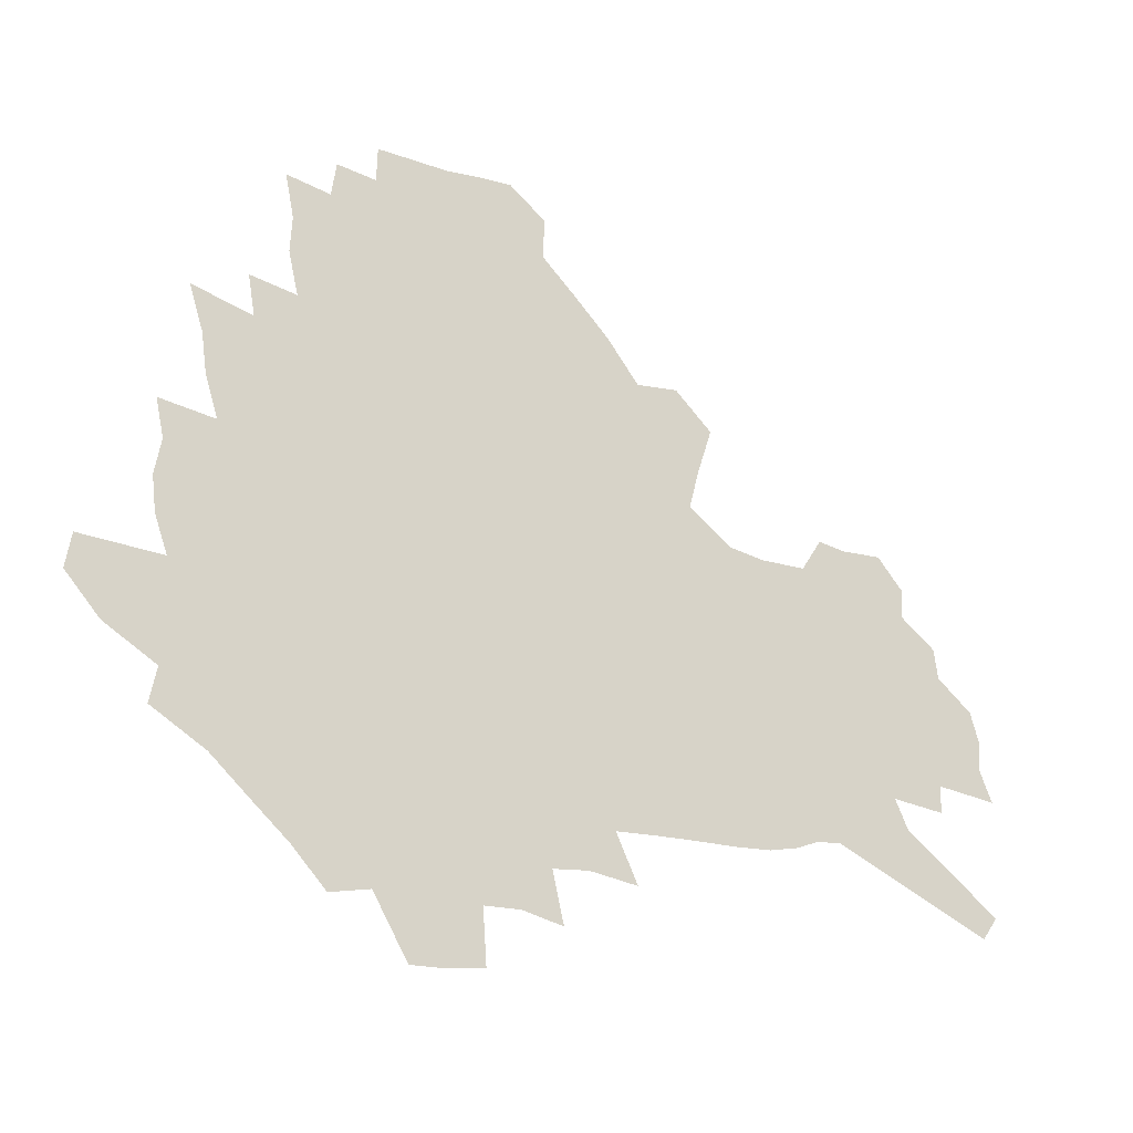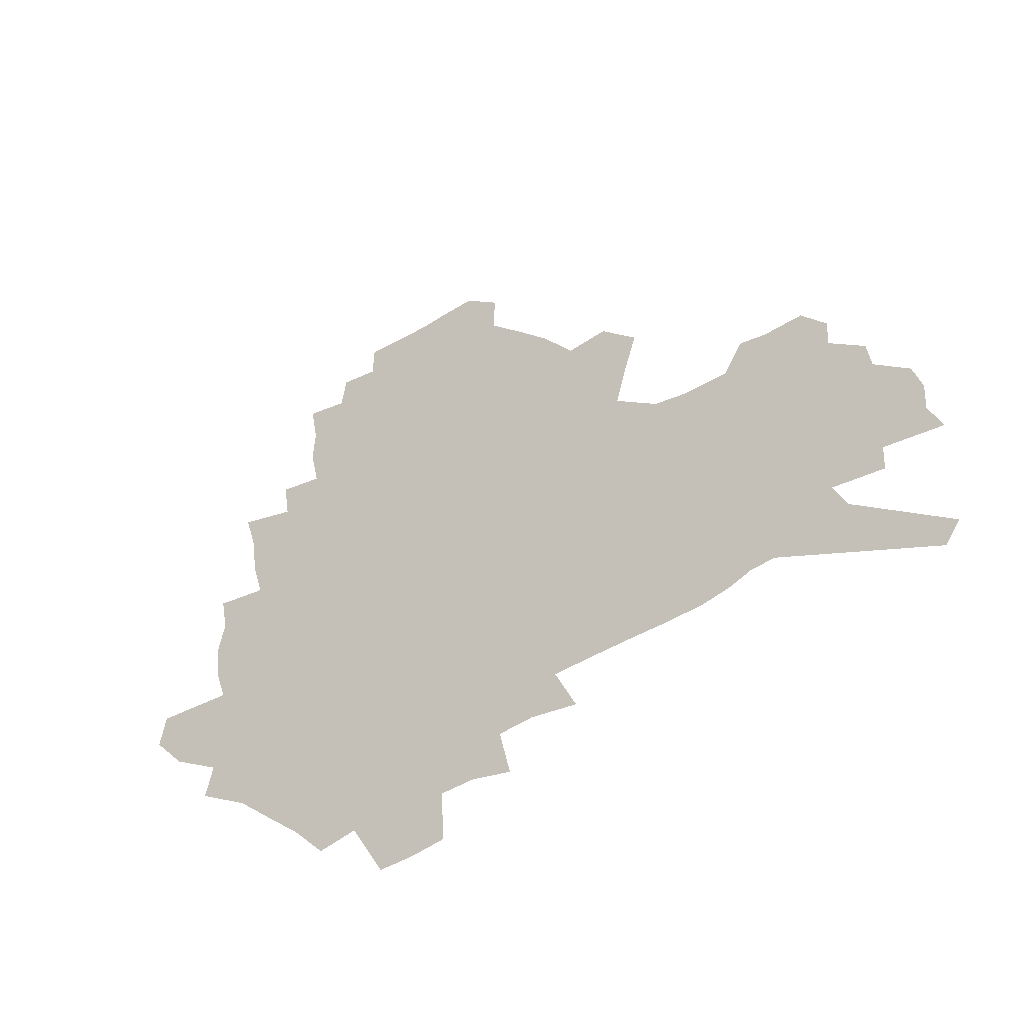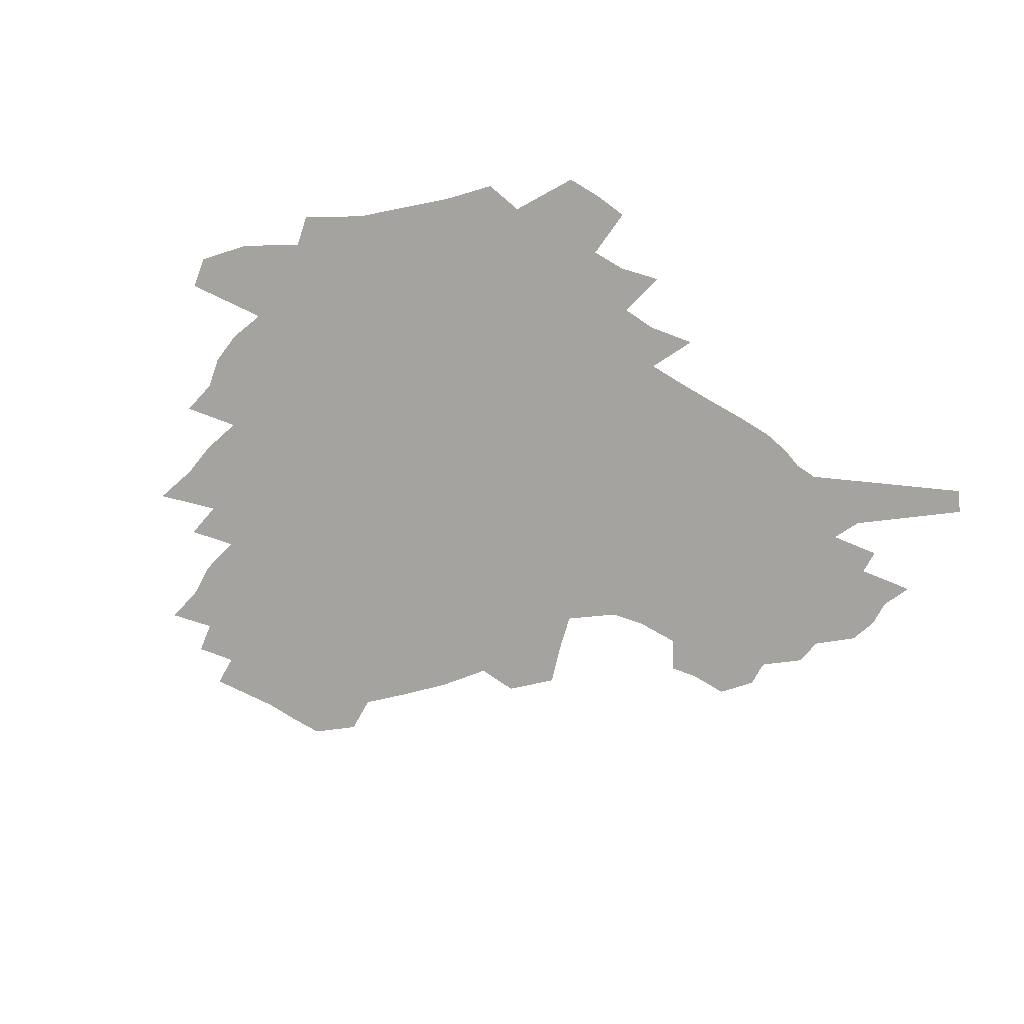
<metadata>
{"format":"obj","ext":"obj","renderer":"f3d","projection":"perspective","resolution":1024,"background":"white","views":[{"elev":-19.2,"azim":-27.8,"up":"+Y"},{"elev":-44.9,"azim":36.1,"up":"+Y"},{"elev":-72.9,"azim":-31.2,"up":"+Z"}]}
</metadata>
<code>
v 224.9 186.4 0
v 209.8 203.9 0
v 212.6 218.6 0
v 244.7 157.1 0
v 248 172 0
v 248.2 186.4 0
v 249.9 200.7 0
v 248.9 215.2 0
v 243.3 231.3 0
v 241.7 246.9 0
v 244.8 261.5 0
v 241.5 278.1 0
v 268.7 142.1 0
v 273.4 157.4 0
v 274.7 171.5 0
v 275.2 185.2 0
v 270.2 199.8 0
v 269.9 213.9 0
v 270 228.2 0
v 271.4 242.3 0
v 268.8 257.7 0
v 266 273.7 0
v 260.5 292 0
v 258.3 308.8 0
v 252.3 328.2 0
v 285.7 126.4 0
v 290.5 143 0
v 295.4 158.4 0
v 296.2 171.7 0
v 293.1 185 0
v 291 198.7 0
v 290.4 212.3 0
v 287.9 226.7 0
v 289.3 240.4 0
v 289 254.6 0
v 286.5 270.2 0
v 282.7 287.2 0
v 280.6 303.7 0
v 279.1 320.1 0
v 276.3 337.4 0
v 302.5 111 0
v 306.2 128.6 0
v 309.5 144.6 0
v 311.6 158.9 0
v 312.1 171.9 0
v 310.7 184.7 0
v 309.5 197.8 0
v 307.7 211.3 0
v 306.9 224.9 0
v 305.3 238.9 0
v 306.3 252.4 0
v 304 267.7 0
v 300.8 284.4 0
v 297 302.2 0
v 297.5 317.3 0
v 297 333 0
v 292.8 351.4 0
v 293.9 366.6 0
v 290.2 385.1 0
v 317.8 94.22 0
v 320.3 112.9 0
v 322.7 129.9 0
v 324.3 145 0
v 325.9 159.3 0
v 326.3 172.2 0
v 325.6 184.7 0
v 324.5 197.5 0
v 324 210.4 0
v 323.7 223.4 0
v 322.7 236.9 0
v 320.9 251.5 0
v 318.6 267.1 0
v 316.9 282.8 0
v 314.8 299.4 0
v 312.3 316.9 0
v 314 331.3 0
v 313.3 347.1 0
v 312.4 363.2 0
v 309.8 380.7 0
v 312.1 395.1 0
v 335.8 97.19 0
v 336.7 114.9 0
v 337.7 131.1 0
v 338.7 146.1 0
v 339.2 159.6 0
v 339.5 172.5 0
v 339.3 184.9 0
v 339 197.2 0
v 337.9 210 0
v 337.5 222.8 0
v 337.2 235.7 0
v 335 250.6 0
v 335.4 264.2 0
v 332.5 281.3 0
v 330.2 298.6 0
v 329.8 314.3 0
v 329.8 329.8 0
v 329.1 345.9 0
v 329 361.5 0
v 328.9 377.1 0
v 329.5 392.1 0
v 330.1 406.7 0
v 351.4 70.02 0
v 351.1 96.27 0
v 351.3 115.4 0
v 352.1 133 0
v 352.2 147.1 0
v 352 160 0
v 352 172.7 0
v 351.8 185 0
v 351.8 197.2 0
v 351.3 209.6 0
v 351.2 222.1 0
v 350.5 235.3 0
v 350.4 248.4 0
v 349 263.6 0
v 346.7 281.2 0
v 345.9 296.9 0
v 345.2 313.2 0
v 345.2 328.6 0
v 344.9 344.6 0
v 344.7 360.4 0
v 345.8 375 0
v 344.7 391.4 0
v 346 405.5 0
v 367.5 69.91 0
v 366.4 97.77 0
v 365.5 116.2 0
v 365.2 133.8 0
v 364.8 147.2 0
v 364.5 160.1 0
v 364.2 172.7 0
v 364 185 0
v 363.8 197.3 0
v 363.7 209.6 0
v 363.4 222.2 0
v 363.2 234.9 0
v 363.1 248 0
v 363 261.5 0
v 360.6 280.7 0
v 359.8 298.1 0
v 359.9 312.7 0
v 359.9 328.8 0
v 360.4 343.7 0
v 360.3 359.3 0
v 361.1 374.1 0
v 361.1 389.7 0
v 361.5 404.3 0
v 383.7 71.53 0
v 382.1 95.35 0
v 379.6 116.7 0
v 377.8 134.6 0
v 377.5 147.4 0
v 376.9 160.2 0
v 376.5 172.8 0
v 376.1 185.1 0
v 375.9 197.4 0
v 375.8 209.7 0
v 375.7 222.2 0
v 375.6 234.7 0
v 376.3 246.8 0
v 375.7 261.1 0
v 375 277.6 0
v 373.9 297.2 0
v 374.3 312.8 0
v 374.7 328.3 0
v 375.4 343 0
v 375.7 358.4 0
v 376.1 374 0
v 376.2 389.7 0
v 376.2 405 0
v 398.3 95.3 0
v 394.2 116.5 0
v 392.6 132 0
v 390.5 147.2 0
v 389.2 160.6 0
v 388.9 172.9 0
v 388.3 185.5 0
v 388 197.6 0
v 388 210 0
v 387.8 222.4 0
v 388 234.4 0
v 388.3 247 0
v 388.3 261.4 0
v 388.3 277.5 0
v 388.4 294.7 0
v 388.5 312.9 0
v 389.5 328 0
v 390.4 343.2 0
v 390.9 358.6 0
v 391.4 374.7 0
v 391.5 389.9 0
v 391.3 404.9 0
v 417 90.47 0
v 411.9 112.7 0
v 407.3 131.3 0
v 404.6 146.3 0
v 402.8 160 0
v 401.1 173.6 0
v 400.1 186 0
v 400 198 0
v 399.3 210.1 0
v 399.9 222.3 0
v 400 234.5 0
v 400.2 246.6 0
v 400.9 260.2 0
v 401.7 275.3 0
v 402.6 292.2 0
v 403.8 309.3 0
v 404.8 326 0
v 405.7 342.7 0
v 406.8 359.9 0
v 406.8 374.8 0
v 407.5 391.9 0
v 428.1 113.6 0
v 423.3 130.6 0
v 419.9 145.2 0
v 416.1 160.3 0
v 415 173 0
v 414.2 185.5 0
v 413.5 197.8 0
v 412.5 210.2 0
v 412.2 222.4 0
v 412.8 234.7 0
v 412.5 246.9 0
v 413.4 259.8 0
v 415 275.1 0
v 416.4 290.1 0
v 418.5 309.3 0
v 420.2 326 0
v 421.5 343 0
v 422.3 359.7 0
v 450.1 109.6 0
v 440.2 130.7 0
v 434.3 146 0
v 431.1 159.7 0
v 428.8 172.8 0
v 427.6 185.3 0
v 427 197.7 0
v 426.2 210.1 0
v 424.8 222.7 0
v 425.1 234.9 0
v 425.5 247.2 0
v 426.6 260.3 0
v 428.6 275 0
v 430.7 290.5 0
v 433 306.8 0
v 435.7 325.1 0
v 437.9 343.7 0
v 458.3 130.9 0
v 452.7 144.9 0
v 448.8 158.4 0
v 444.4 172.2 0
v 443 184.7 0
v 443 197 0
v 438.9 210.8 0
v 438.2 222.8 0
v 438.3 235 0
v 439.1 247.5 0
v 440.5 260.6 0
v 442.5 274.5 0
v 445.3 289.8 0
v 449.2 307.5 0
v 452.2 325.3 0
v 477 130.8 0
v 470.7 144.6 0
v 465.2 158.4 0
v 463.3 170.9 0
v 459.5 184.2 0
v 458.6 196.5 0
v 455.1 210 0
v 453.1 222.6 0
v 453.3 235 0
v 453.9 247.6 0
v 454.4 260.3 0
v 457.7 274.3 0
v 462 290.4 0
v 465.5 307.2 0
v 470.9 326.6 0
v 495.6 130.4 0
v 485.5 146.1 0
v 483.1 158.1 0
v 478.5 171.3 0
v 476.7 183.5 0
v 473.5 196.5 0
v 470.8 209.3 0
v 467.6 222.5 0
v 468 234.7 0
v 470.6 247.4 0
v 473.4 260.7 0
v 476.8 274.4 0
v 481.4 291.3 0
v 487.7 310.5 0
v 512.2 130.6 0
v 501.2 146.8 0
v 498.5 158.5 0
v 493.4 171.7 0
v 491.5 183.6 0
v 487.3 197 0
v 485 209.4 0
v 483.1 221.9 0
v 485.3 234 0
v 488.5 246.4 0
v 496.7 259.5 0
v 525.4 133 0
v 515.6 148.1 0
v 511.1 160.4 0
v 507.7 172.5 0
v 504.1 184.9 0
v 501.4 197.2 0
v 499 209.2 0
v 496.5 221.2 0
v 499 232.5 0
v 503.1 244.1 0
v 512.4 256.4 0
v 535.6 136.7 0
v 530.2 148.9 0
v 525 161.3 0
v 522.2 172.9 0
v 519.6 184.7 0
v 518.4 196.4 0
v 515.5 208.5 0
v 515 219.9 0
v 514.3 231.2 0
v 517.5 242 0
v 532.7 256 0
v 541.7 269.7 0
v 546.6 137.3 0
v 542.9 150 0
v 540.3 161.3 0
v 537.7 172.8 0
v 533.8 184.8 0
v 533.7 196.1 0
v 535.7 207.4 0
v 533.9 219 0
v 537.3 230.6 0
v 541.7 242.3 0
v 547.3 254.6 0
v 553.9 267.3 0
v 618.1 103.4 0
v 560 149.5 0
v 560.8 159.9 0
v 557.3 171.9 0
v 556.2 183.4 0
v 558.1 194.7 0
v 558.2 206.4 0
v 558.2 218.2 0
v 562.6 230.1 0
v 560.3 242 0
v 564.2 254 0
v 572 267.5 0
v 625 112.9 0
v 581.6 146.7 0
v 575.4 159.6 0
v 577.4 170.4 0
v 575.5 182.2 0
v 575.1 193.8 0
v 576.1 205.6 0
v 578.4 217.5 0
v 580.4 229.6 0
v 582.9 241.8 0
v 583.6 254.1 0
v 599 156.2 0
v 599.6 167.8 0
v 594.6 180.7 0
v 589.7 193.3 0
v 596 204.4 0
v 601.1 216.3 0
v 599.2 229 0
v 626.3 163.8 0
v 620.5 177.5 0
v 621.1 190 0
v 617.1 203 0
f 5 6 1
f 1 6 2
f 6 7 2
f 2 7 3
f 7 8 3
f 13 14 4
f 4 14 5
f 14 15 5
f 5 15 6
f 15 16 6
f 6 16 7
f 16 17 7
f 7 17 8
f 17 18 8
f 8 18 9
f 18 19 9
f 9 19 10
f 19 20 10
f 10 20 11
f 20 21 11
f 11 21 12
f 21 22 12
f 26 27 13
f 13 27 14
f 27 28 14
f 14 28 15
f 28 29 15
f 15 29 16
f 29 30 16
f 16 30 17
f 30 31 17
f 17 31 18
f 31 32 18
f 18 32 19
f 32 33 19
f 19 33 20
f 33 34 20
f 20 34 21
f 34 35 21
f 21 35 22
f 35 36 22
f 22 36 23
f 36 37 23
f 23 37 24
f 37 38 24
f 24 38 25
f 38 39 25
f 41 42 26
f 26 42 27
f 42 43 27
f 27 43 28
f 43 44 28
f 28 44 29
f 44 45 29
f 29 45 30
f 45 46 30
f 30 46 31
f 46 47 31
f 31 47 32
f 47 48 32
f 32 48 33
f 48 49 33
f 33 49 34
f 49 50 34
f 34 50 35
f 50 51 35
f 35 51 36
f 51 52 36
f 36 52 37
f 52 53 37
f 37 53 38
f 53 54 38
f 38 54 39
f 54 55 39
f 39 55 40
f 55 56 40
f 60 61 41
f 41 61 42
f 61 62 42
f 42 62 43
f 62 63 43
f 43 63 44
f 63 64 44
f 44 64 45
f 64 65 45
f 45 65 46
f 65 66 46
f 46 66 47
f 66 67 47
f 47 67 48
f 67 68 48
f 48 68 49
f 68 69 49
f 49 69 50
f 69 70 50
f 50 70 51
f 70 71 51
f 51 71 52
f 71 72 52
f 52 72 53
f 72 73 53
f 53 73 54
f 73 74 54
f 54 74 55
f 74 75 55
f 55 75 56
f 75 76 56
f 56 76 57
f 76 77 57
f 57 77 58
f 77 78 58
f 58 78 59
f 78 79 59
f 60 81 61
f 81 82 61
f 61 82 62
f 82 83 62
f 62 83 63
f 83 84 63
f 63 84 64
f 84 85 64
f 64 85 65
f 85 86 65
f 65 86 66
f 86 87 66
f 66 87 67
f 87 88 67
f 67 88 68
f 88 89 68
f 68 89 69
f 89 90 69
f 69 90 70
f 90 91 70
f 70 91 71
f 91 92 71
f 71 92 72
f 92 93 72
f 72 93 73
f 93 94 73
f 73 94 74
f 94 95 74
f 74 95 75
f 95 96 75
f 75 96 76
f 96 97 76
f 76 97 77
f 97 98 77
f 77 98 78
f 98 99 78
f 78 99 79
f 99 100 79
f 79 100 80
f 100 101 80
f 103 104 81
f 81 104 82
f 104 105 82
f 82 105 83
f 105 106 83
f 83 106 84
f 106 107 84
f 84 107 85
f 107 108 85
f 85 108 86
f 108 109 86
f 86 109 87
f 109 110 87
f 87 110 88
f 110 111 88
f 88 111 89
f 111 112 89
f 89 112 90
f 112 113 90
f 90 113 91
f 113 114 91
f 91 114 92
f 114 115 92
f 92 115 93
f 115 116 93
f 93 116 94
f 116 117 94
f 94 117 95
f 117 118 95
f 95 118 96
f 118 119 96
f 96 119 97
f 119 120 97
f 97 120 98
f 120 121 98
f 98 121 99
f 121 122 99
f 99 122 100
f 122 123 100
f 100 123 101
f 123 124 101
f 101 124 102
f 124 125 102
f 103 126 104
f 126 127 104
f 104 127 105
f 127 128 105
f 105 128 106
f 128 129 106
f 106 129 107
f 129 130 107
f 107 130 108
f 130 131 108
f 108 131 109
f 131 132 109
f 109 132 110
f 132 133 110
f 110 133 111
f 133 134 111
f 111 134 112
f 134 135 112
f 112 135 113
f 135 136 113
f 113 136 114
f 136 137 114
f 114 137 115
f 137 138 115
f 115 138 116
f 138 139 116
f 116 139 117
f 139 140 117
f 117 140 118
f 140 141 118
f 118 141 119
f 141 142 119
f 119 142 120
f 142 143 120
f 120 143 121
f 143 144 121
f 121 144 122
f 144 145 122
f 122 145 123
f 145 146 123
f 123 146 124
f 146 147 124
f 124 147 125
f 147 148 125
f 126 149 127
f 149 150 127
f 127 150 128
f 150 151 128
f 128 151 129
f 151 152 129
f 129 152 130
f 152 153 130
f 130 153 131
f 153 154 131
f 131 154 132
f 154 155 132
f 132 155 133
f 155 156 133
f 133 156 134
f 156 157 134
f 134 157 135
f 157 158 135
f 135 158 136
f 158 159 136
f 136 159 137
f 159 160 137
f 137 160 138
f 160 161 138
f 138 161 139
f 161 162 139
f 139 162 140
f 162 163 140
f 140 163 141
f 163 164 141
f 141 164 142
f 164 165 142
f 142 165 143
f 165 166 143
f 143 166 144
f 166 167 144
f 144 167 145
f 167 168 145
f 145 168 146
f 168 169 146
f 146 169 147
f 169 170 147
f 147 170 148
f 170 171 148
f 150 172 151
f 172 173 151
f 151 173 152
f 173 174 152
f 152 174 153
f 174 175 153
f 153 175 154
f 175 176 154
f 154 176 155
f 176 177 155
f 155 177 156
f 177 178 156
f 156 178 157
f 178 179 157
f 157 179 158
f 179 180 158
f 158 180 159
f 180 181 159
f 159 181 160
f 181 182 160
f 160 182 161
f 182 183 161
f 161 183 162
f 183 184 162
f 162 184 163
f 184 185 163
f 163 185 164
f 185 186 164
f 164 186 165
f 186 187 165
f 165 187 166
f 187 188 166
f 166 188 167
f 188 189 167
f 167 189 168
f 189 190 168
f 168 190 169
f 190 191 169
f 169 191 170
f 191 192 170
f 170 192 171
f 192 193 171
f 172 194 173
f 194 195 173
f 173 195 174
f 195 196 174
f 174 196 175
f 196 197 175
f 175 197 176
f 197 198 176
f 176 198 177
f 198 199 177
f 177 199 178
f 199 200 178
f 178 200 179
f 200 201 179
f 179 201 180
f 201 202 180
f 180 202 181
f 202 203 181
f 181 203 182
f 203 204 182
f 182 204 183
f 204 205 183
f 183 205 184
f 205 206 184
f 184 206 185
f 206 207 185
f 185 207 186
f 207 208 186
f 186 208 187
f 208 209 187
f 187 209 188
f 209 210 188
f 188 210 189
f 210 211 189
f 189 211 190
f 211 212 190
f 190 212 191
f 212 213 191
f 191 213 192
f 213 214 192
f 192 214 193
f 195 215 196
f 215 216 196
f 196 216 197
f 216 217 197
f 197 217 198
f 217 218 198
f 198 218 199
f 218 219 199
f 199 219 200
f 219 220 200
f 200 220 201
f 220 221 201
f 201 221 202
f 221 222 202
f 202 222 203
f 222 223 203
f 203 223 204
f 223 224 204
f 204 224 205
f 224 225 205
f 205 225 206
f 225 226 206
f 206 226 207
f 226 227 207
f 207 227 208
f 227 228 208
f 208 228 209
f 228 229 209
f 209 229 210
f 229 230 210
f 210 230 211
f 230 231 211
f 211 231 212
f 231 232 212
f 212 232 213
f 215 233 216
f 233 234 216
f 216 234 217
f 234 235 217
f 217 235 218
f 235 236 218
f 218 236 219
f 236 237 219
f 219 237 220
f 237 238 220
f 220 238 221
f 238 239 221
f 221 239 222
f 239 240 222
f 222 240 223
f 240 241 223
f 223 241 224
f 241 242 224
f 224 242 225
f 242 243 225
f 225 243 226
f 243 244 226
f 226 244 227
f 244 245 227
f 227 245 228
f 245 246 228
f 228 246 229
f 246 247 229
f 229 247 230
f 247 248 230
f 230 248 231
f 248 249 231
f 231 249 232
f 234 250 235
f 250 251 235
f 235 251 236
f 251 252 236
f 236 252 237
f 252 253 237
f 237 253 238
f 253 254 238
f 238 254 239
f 254 255 239
f 239 255 240
f 255 256 240
f 240 256 241
f 256 257 241
f 241 257 242
f 257 258 242
f 242 258 243
f 258 259 243
f 243 259 244
f 259 260 244
f 244 260 245
f 260 261 245
f 245 261 246
f 261 262 246
f 246 262 247
f 262 263 247
f 247 263 248
f 263 264 248
f 248 264 249
f 250 265 251
f 265 266 251
f 251 266 252
f 266 267 252
f 252 267 253
f 267 268 253
f 253 268 254
f 268 269 254
f 254 269 255
f 269 270 255
f 255 270 256
f 270 271 256
f 256 271 257
f 271 272 257
f 257 272 258
f 272 273 258
f 258 273 259
f 273 274 259
f 259 274 260
f 274 275 260
f 260 275 261
f 275 276 261
f 261 276 262
f 276 277 262
f 262 277 263
f 277 278 263
f 263 278 264
f 278 279 264
f 265 280 266
f 280 281 266
f 266 281 267
f 281 282 267
f 267 282 268
f 282 283 268
f 268 283 269
f 283 284 269
f 269 284 270
f 284 285 270
f 270 285 271
f 285 286 271
f 271 286 272
f 286 287 272
f 272 287 273
f 287 288 273
f 273 288 274
f 288 289 274
f 274 289 275
f 289 290 275
f 275 290 276
f 290 291 276
f 276 291 277
f 291 292 277
f 277 292 278
f 292 293 278
f 278 293 279
f 280 294 281
f 294 295 281
f 281 295 282
f 295 296 282
f 282 296 283
f 296 297 283
f 283 297 284
f 297 298 284
f 284 298 285
f 298 299 285
f 285 299 286
f 299 300 286
f 286 300 287
f 300 301 287
f 287 301 288
f 301 302 288
f 288 302 289
f 302 303 289
f 289 303 290
f 303 304 290
f 290 304 291
f 294 305 295
f 305 306 295
f 295 306 296
f 306 307 296
f 296 307 297
f 307 308 297
f 297 308 298
f 308 309 298
f 298 309 299
f 309 310 299
f 299 310 300
f 310 311 300
f 300 311 301
f 311 312 301
f 301 312 302
f 312 313 302
f 302 313 303
f 313 314 303
f 303 314 304
f 314 315 304
f 305 316 306
f 316 317 306
f 306 317 307
f 317 318 307
f 307 318 308
f 318 319 308
f 308 319 309
f 319 320 309
f 309 320 310
f 320 321 310
f 310 321 311
f 321 322 311
f 311 322 312
f 322 323 312
f 312 323 313
f 323 324 313
f 313 324 314
f 324 325 314
f 314 325 315
f 325 326 315
f 316 328 317
f 328 329 317
f 317 329 318
f 329 330 318
f 318 330 319
f 330 331 319
f 319 331 320
f 331 332 320
f 320 332 321
f 332 333 321
f 321 333 322
f 333 334 322
f 322 334 323
f 334 335 323
f 323 335 324
f 335 336 324
f 324 336 325
f 336 337 325
f 325 337 326
f 337 338 326
f 326 338 327
f 338 339 327
f 328 340 329
f 340 341 329
f 329 341 330
f 341 342 330
f 330 342 331
f 342 343 331
f 331 343 332
f 343 344 332
f 332 344 333
f 344 345 333
f 333 345 334
f 345 346 334
f 334 346 335
f 346 347 335
f 335 347 336
f 347 348 336
f 336 348 337
f 348 349 337
f 337 349 338
f 349 350 338
f 338 350 339
f 350 351 339
f 340 352 341
f 352 353 341
f 341 353 342
f 353 354 342
f 342 354 343
f 354 355 343
f 343 355 344
f 355 356 344
f 344 356 345
f 356 357 345
f 345 357 346
f 357 358 346
f 346 358 347
f 358 359 347
f 347 359 348
f 359 360 348
f 348 360 349
f 360 361 349
f 349 361 350
f 361 362 350
f 350 362 351
f 354 363 355
f 363 364 355
f 355 364 356
f 364 365 356
f 356 365 357
f 365 366 357
f 357 366 358
f 366 367 358
f 358 367 359
f 367 368 359
f 359 368 360
f 368 369 360
f 360 369 361
f 364 370 365
f 370 371 365
f 365 371 366
f 371 372 366
f 366 372 367
f 372 373 367
f 367 373 368

</code>
